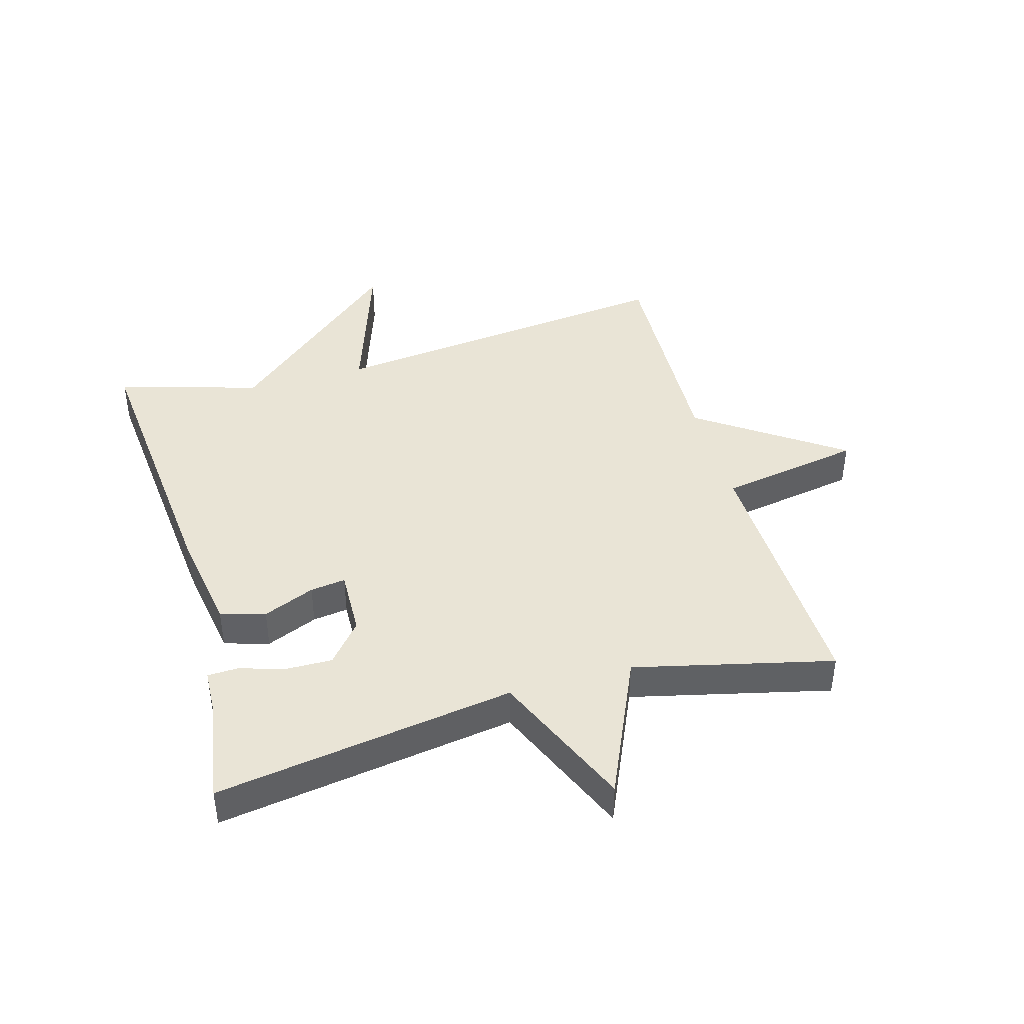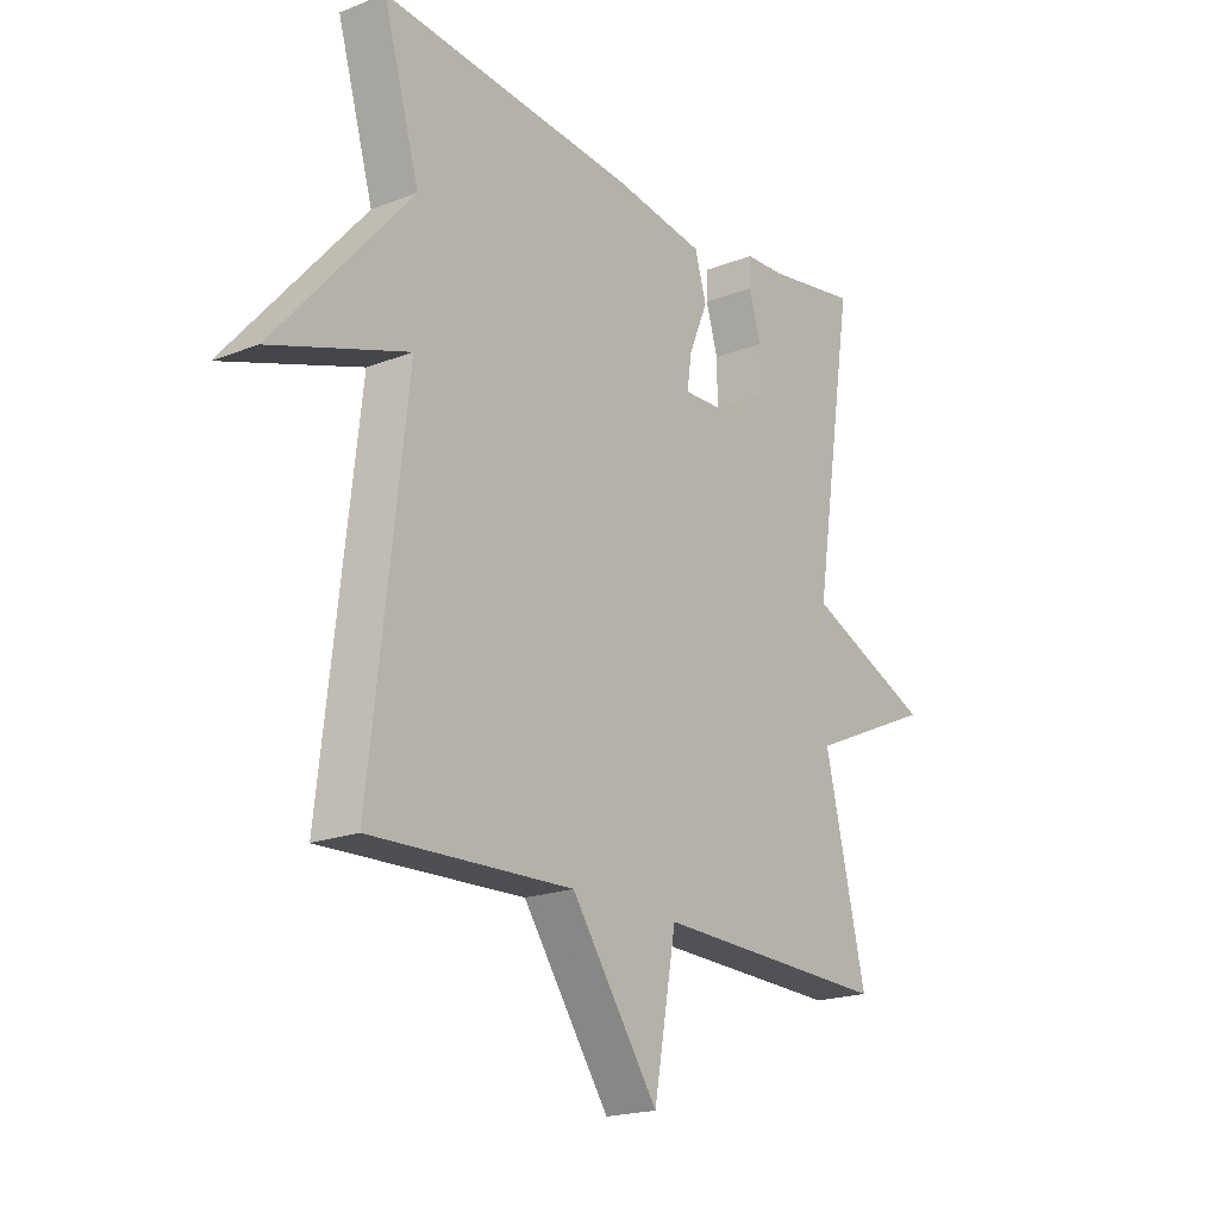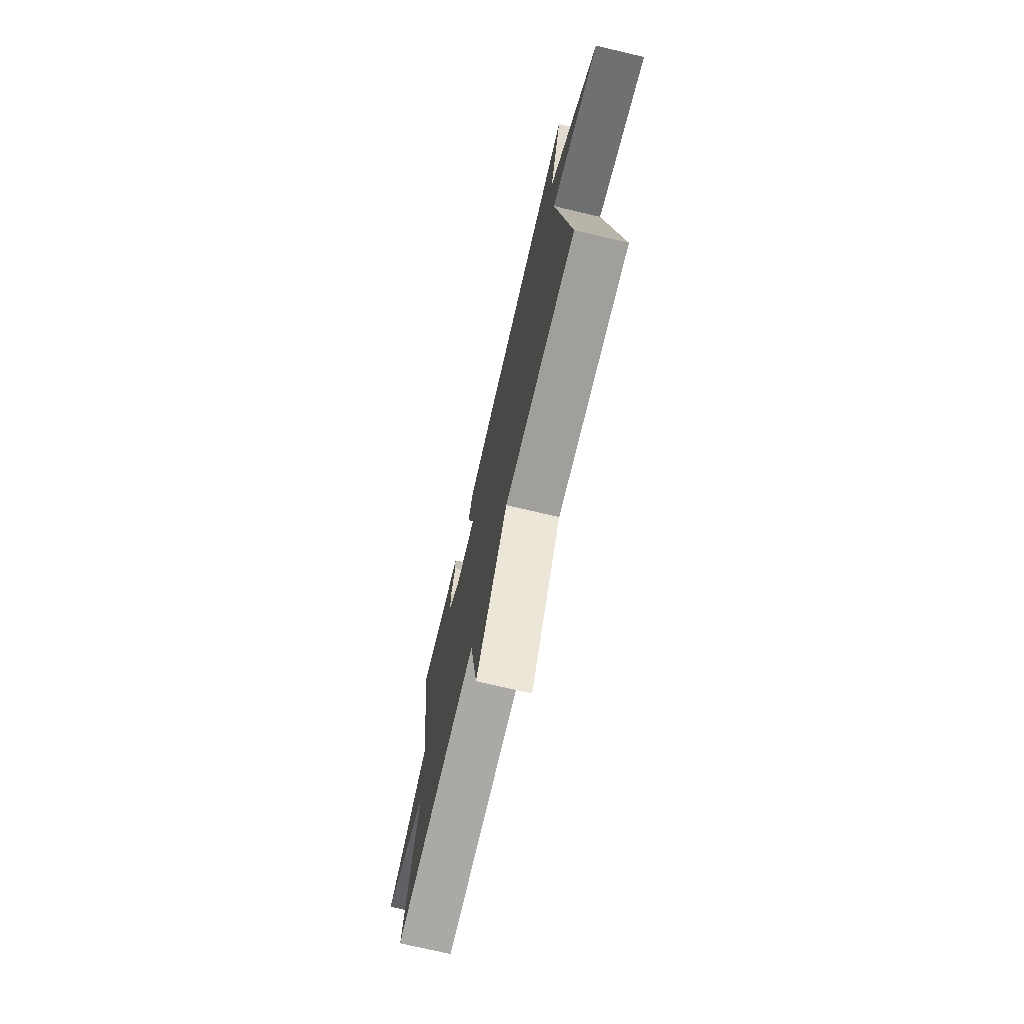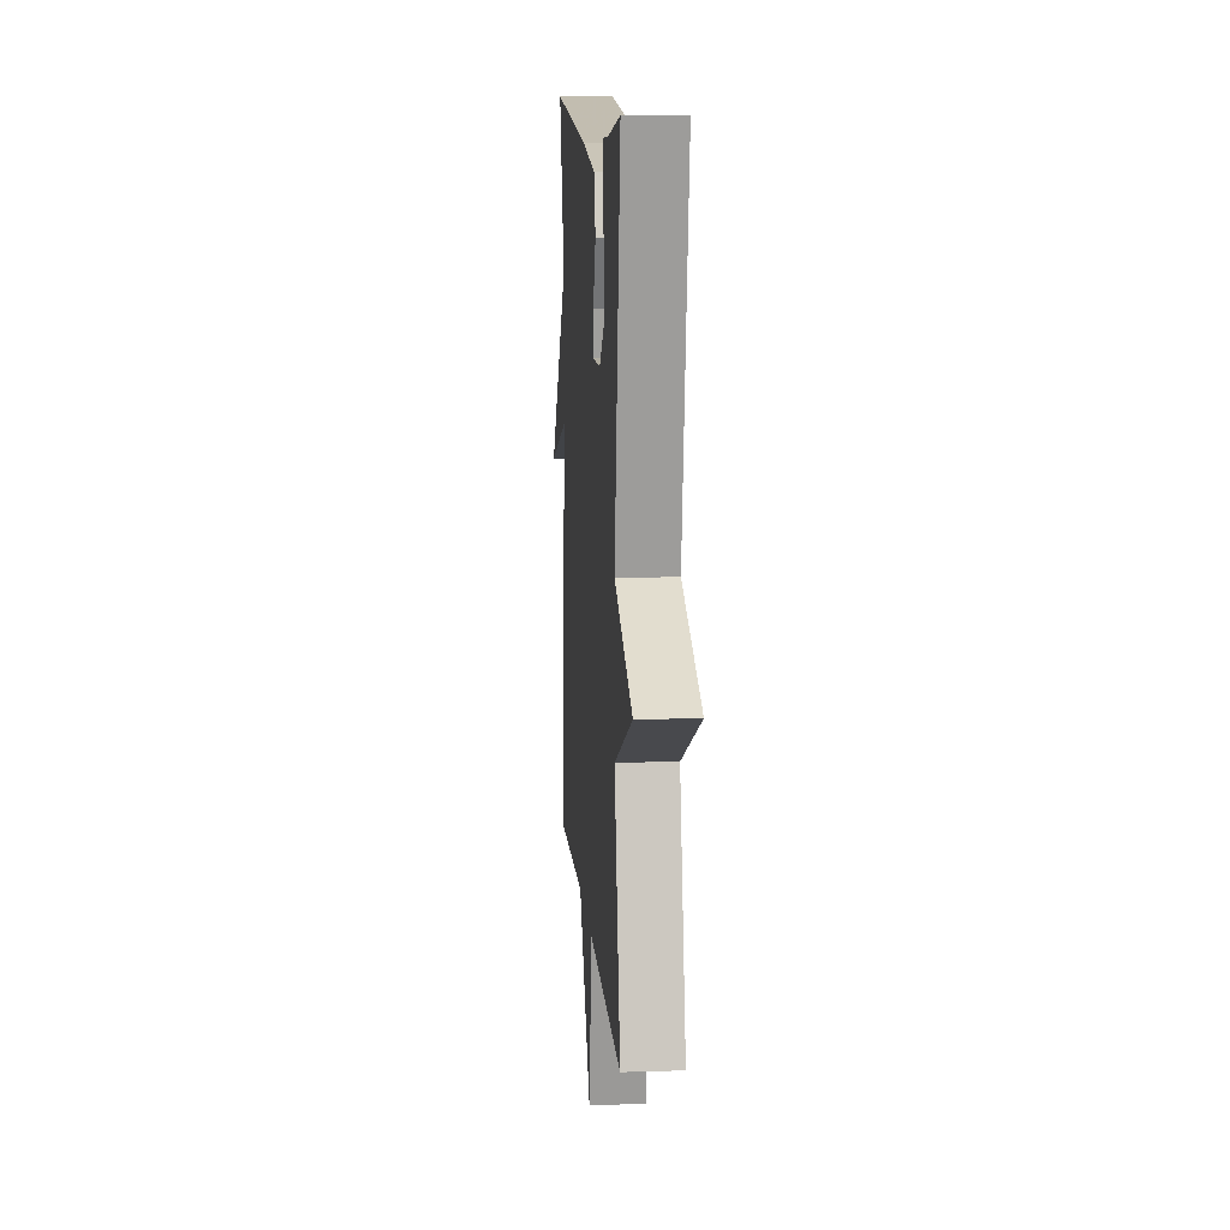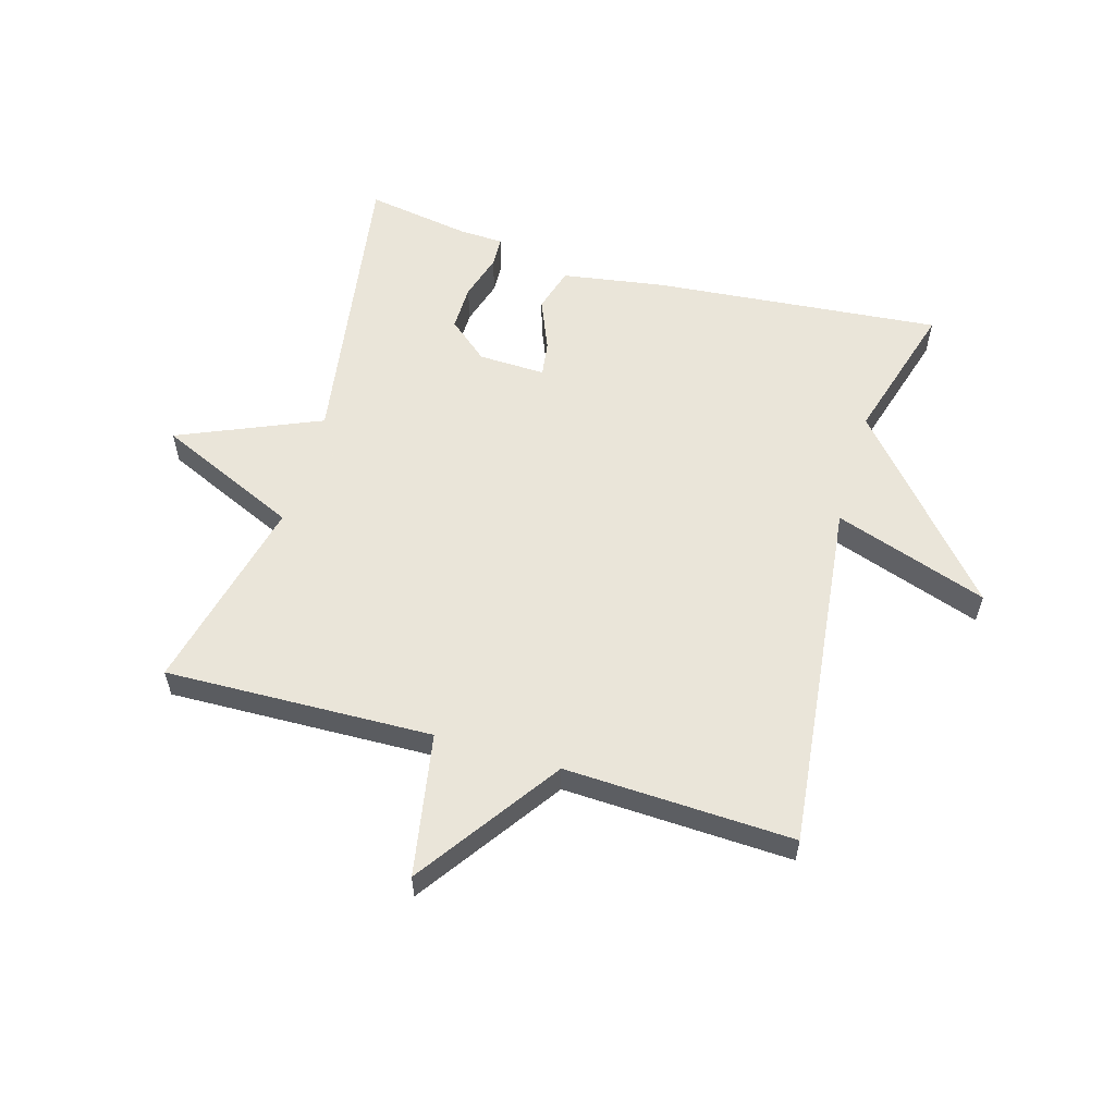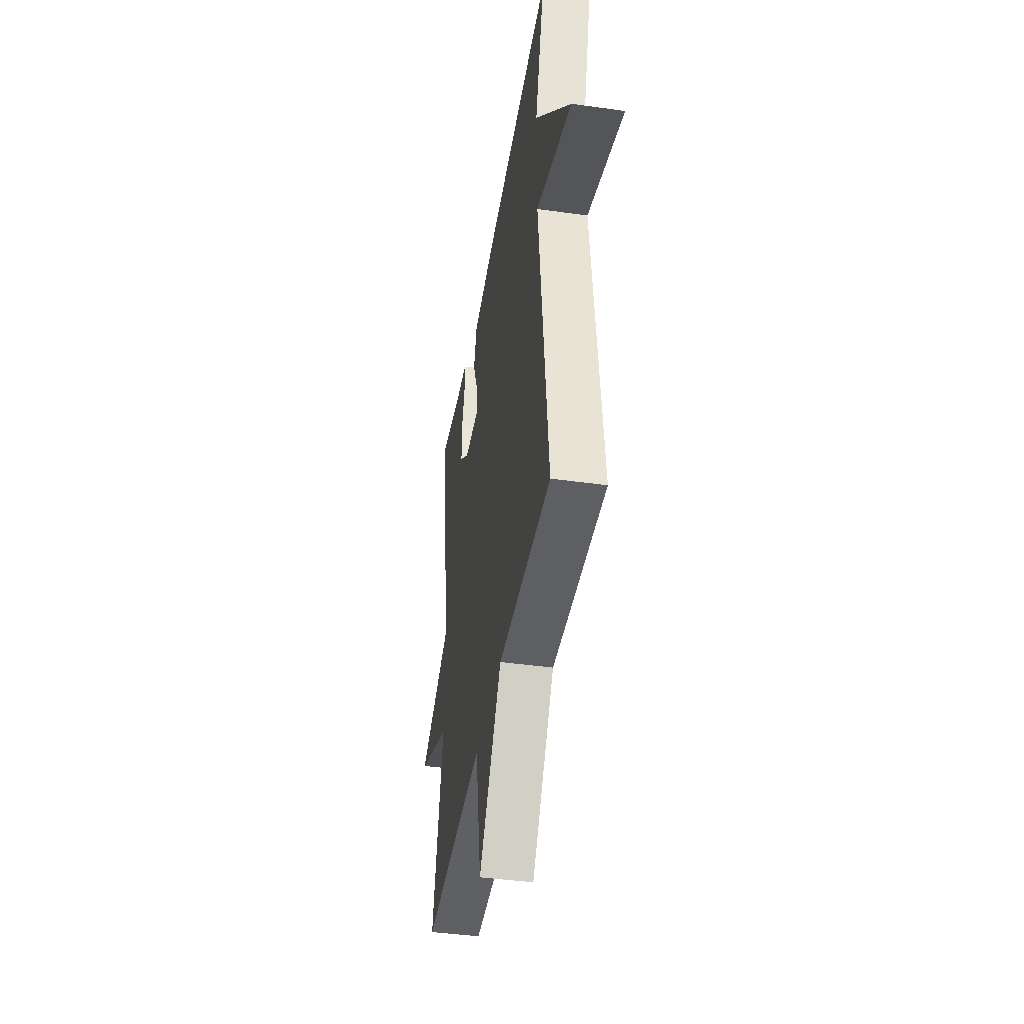
<metadata>
{"format":"obj","ext":"obj","renderer":"f3d","projection":"perspective","resolution":1024,"background":"white","views":[{"elev":42.6,"azim":74.3,"up":"+Y"},{"elev":-19.5,"azim":-53.8,"up":"+Z"},{"elev":-73.4,"azim":-103.2,"up":"+Z"},{"elev":11.2,"azim":85.5,"up":"+Z"},{"elev":57.7,"azim":-163.6,"up":"+Y"},{"elev":-42.6,"azim":-99.5,"up":"+Z"}]}
</metadata>
<code>
v -0.5 0.07 0.5
v -0.036 0.07 0.455
v 0.13 0.07 0.428
v 0.151 0.07 0.356
v 0.116 0.07 0.273
v 0.108 0.07 0.216
v 0.216 0.07 0.219
v 0.281 0.07 0.273
v 0.28 0.07 0.347
v 0.258 0.07 0.421
v 0.26 0.07 0.47
v 0.333 0.07 0.473
v 0.5 0.07 0.5
v 0.425 0.07 0.019
v 0.654 0.07 -0.08
v 0.425 0.07 -0.181
v 0.5 0.07 -0.5
v 0.069 0.07 -0.486
v 0.028 0.07 -0.716
v -0.131 0.07 -0.486
v -0.5 0.07 -0.5
v -0.434 0.07 0.071
v -0.682 0.07 -0.012
v -0.434 0.07 0.271
v -0.5 0 0.5
v -0.036 0 0.455
v 0.13 0 0.428
v 0.151 0 0.356
v 0.116 0 0.273
v 0.108 0 0.216
v 0.216 0 0.219
v 0.281 0 0.273
v 0.28 0 0.347
v 0.258 0 0.421
v 0.26 0 0.47
v 0.333 0 0.473
v 0.5 0 0.5
v 0.425 0 0.019
v 0.654 0 -0.08
v 0.425 0 -0.181
v 0.5 0 -0.5
v 0.069 0 -0.486
v 0.028 0 -0.716
v -0.131 0 -0.486
v -0.5 0 -0.5
v -0.434 0 0.071
v -0.682 0 -0.012
v -0.434 0 0.271
f 22 23 24
f 20 21 22
f 20 22 24
f 19 20 24
f 18 19 24
f 18 24 1
f 17 18 1
f 16 17 1
f 14 15 16
f 12 13 14
f 11 12 14
f 10 11 14
f 9 10 14
f 8 9 14 16
f 7 8 16
f 6 7 16
f 3 4 5
f 2 3 5
f 1 2 5
f 1 5 6
f 1 6 16
f 48 47 46
f 46 45 44
f 48 46 44
f 48 44 43
f 48 43 42
f 25 48 42
f 25 42 41
f 25 41 40
f 40 39 38
f 38 37 36
f 38 36 35
f 38 35 34
f 38 34 33
f 40 38 33 32
f 40 32 31
f 40 31 30
f 29 28 27
f 29 27 26
f 29 26 25
f 30 29 25
f 40 30 25
f 1 25 26 2
f 2 26 27 3
f 3 27 28 4
f 4 28 29 5
f 5 29 30 6
f 6 30 31 7
f 7 31 32 8
f 8 32 33 9
f 9 33 34 10
f 10 34 35 11
f 11 35 36 12
f 12 36 37 13
f 13 37 38 14
f 14 38 39 15
f 15 39 40 16
f 16 40 41 17
f 17 41 42 18
f 18 42 43 19
f 19 43 44 20
f 20 44 45 21
f 21 45 46 22
f 22 46 47 23
f 23 47 48 24
f 24 48 25 1

</code>
